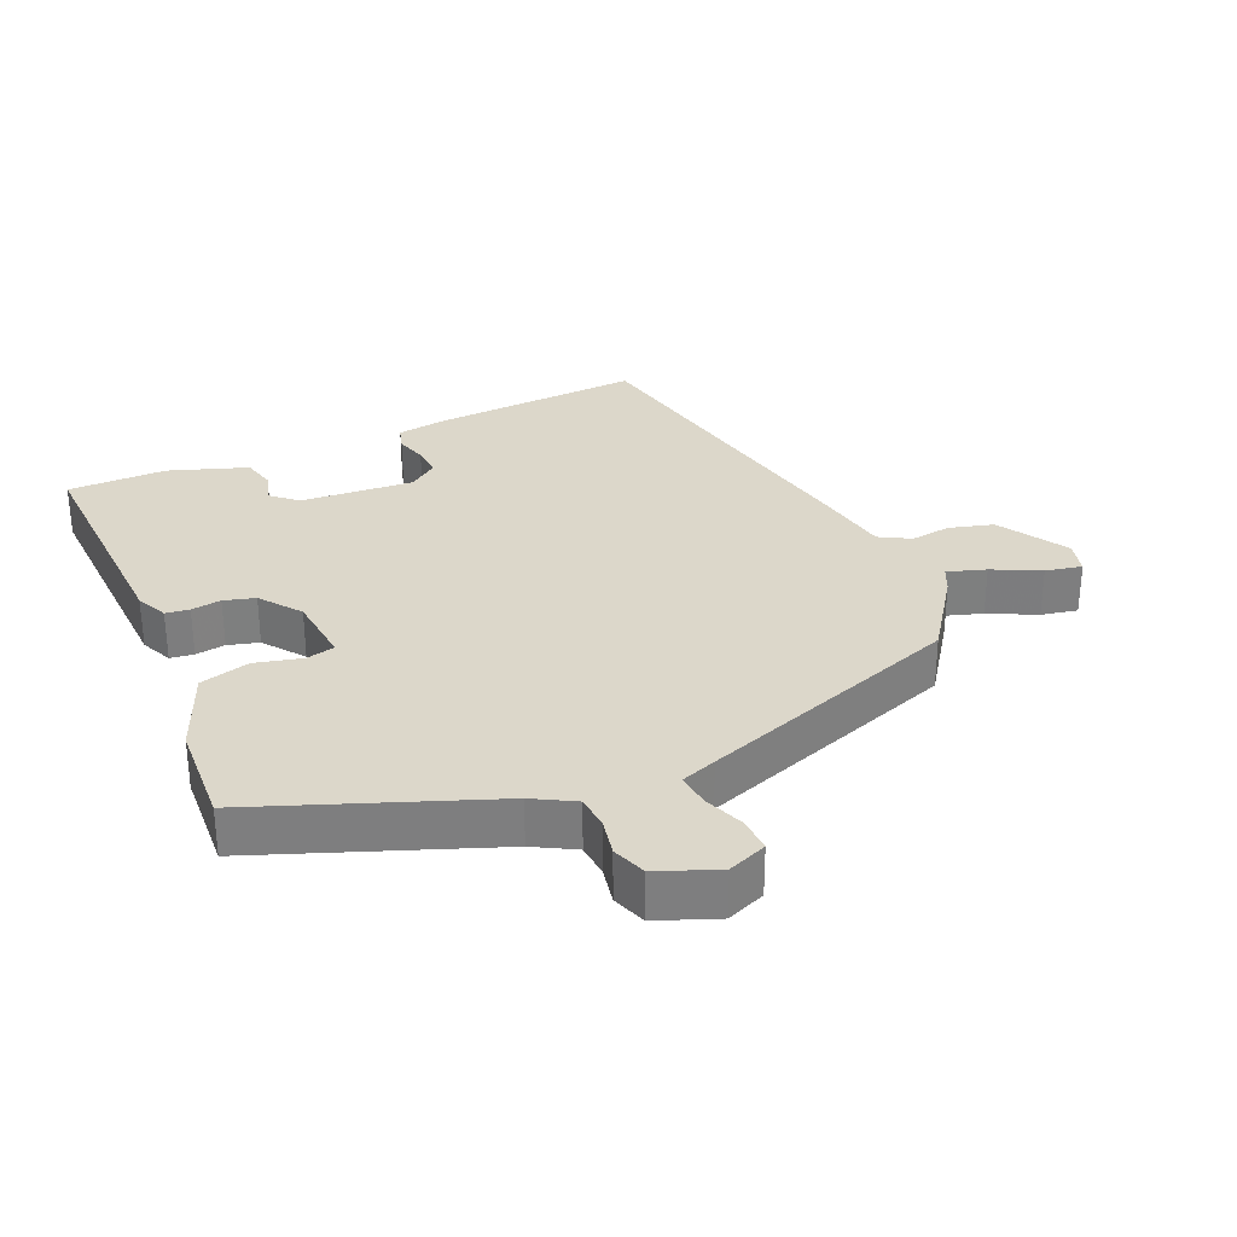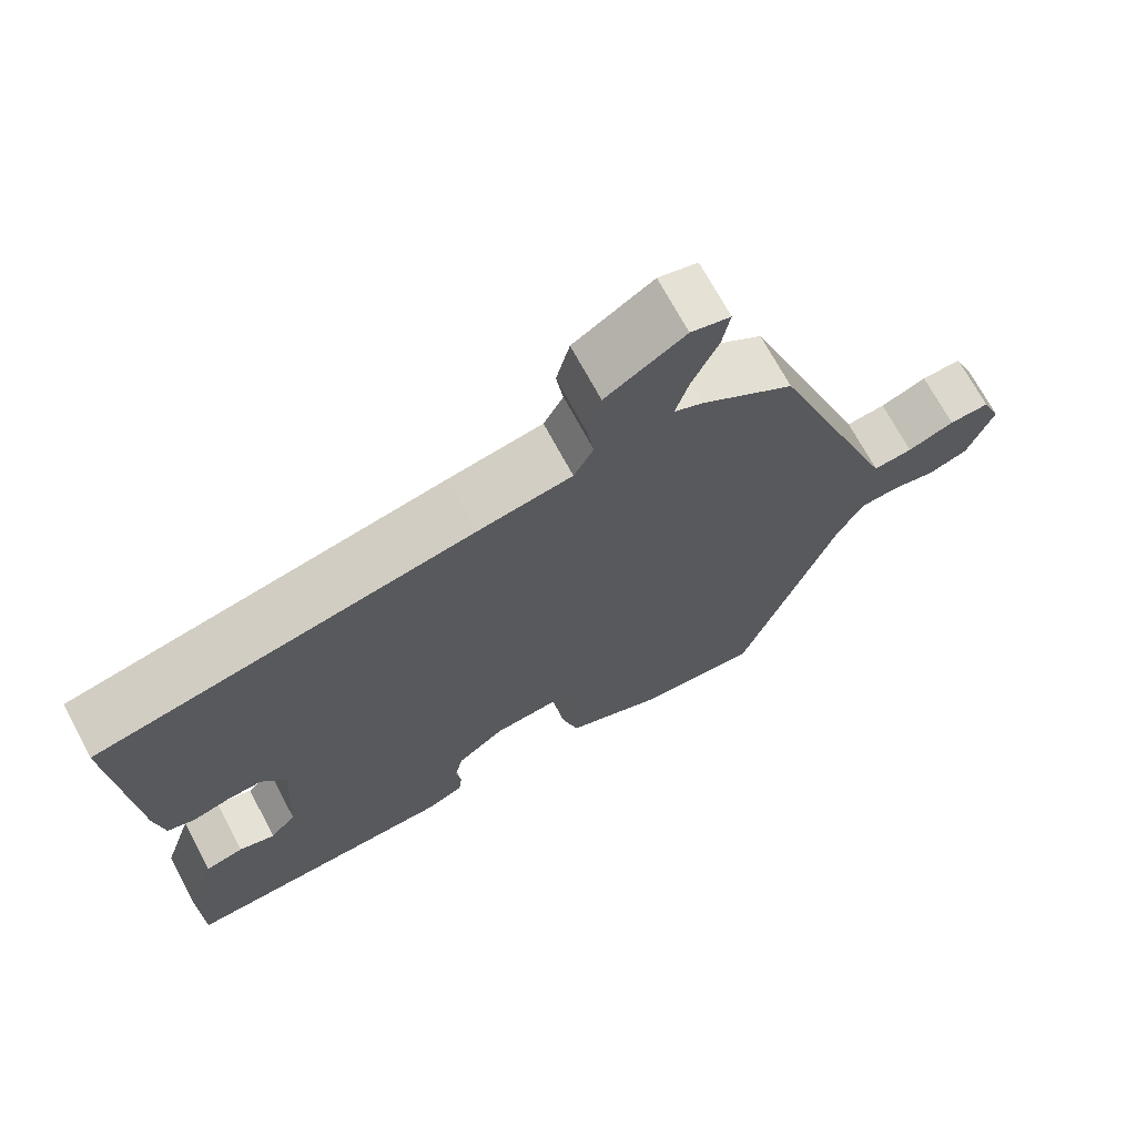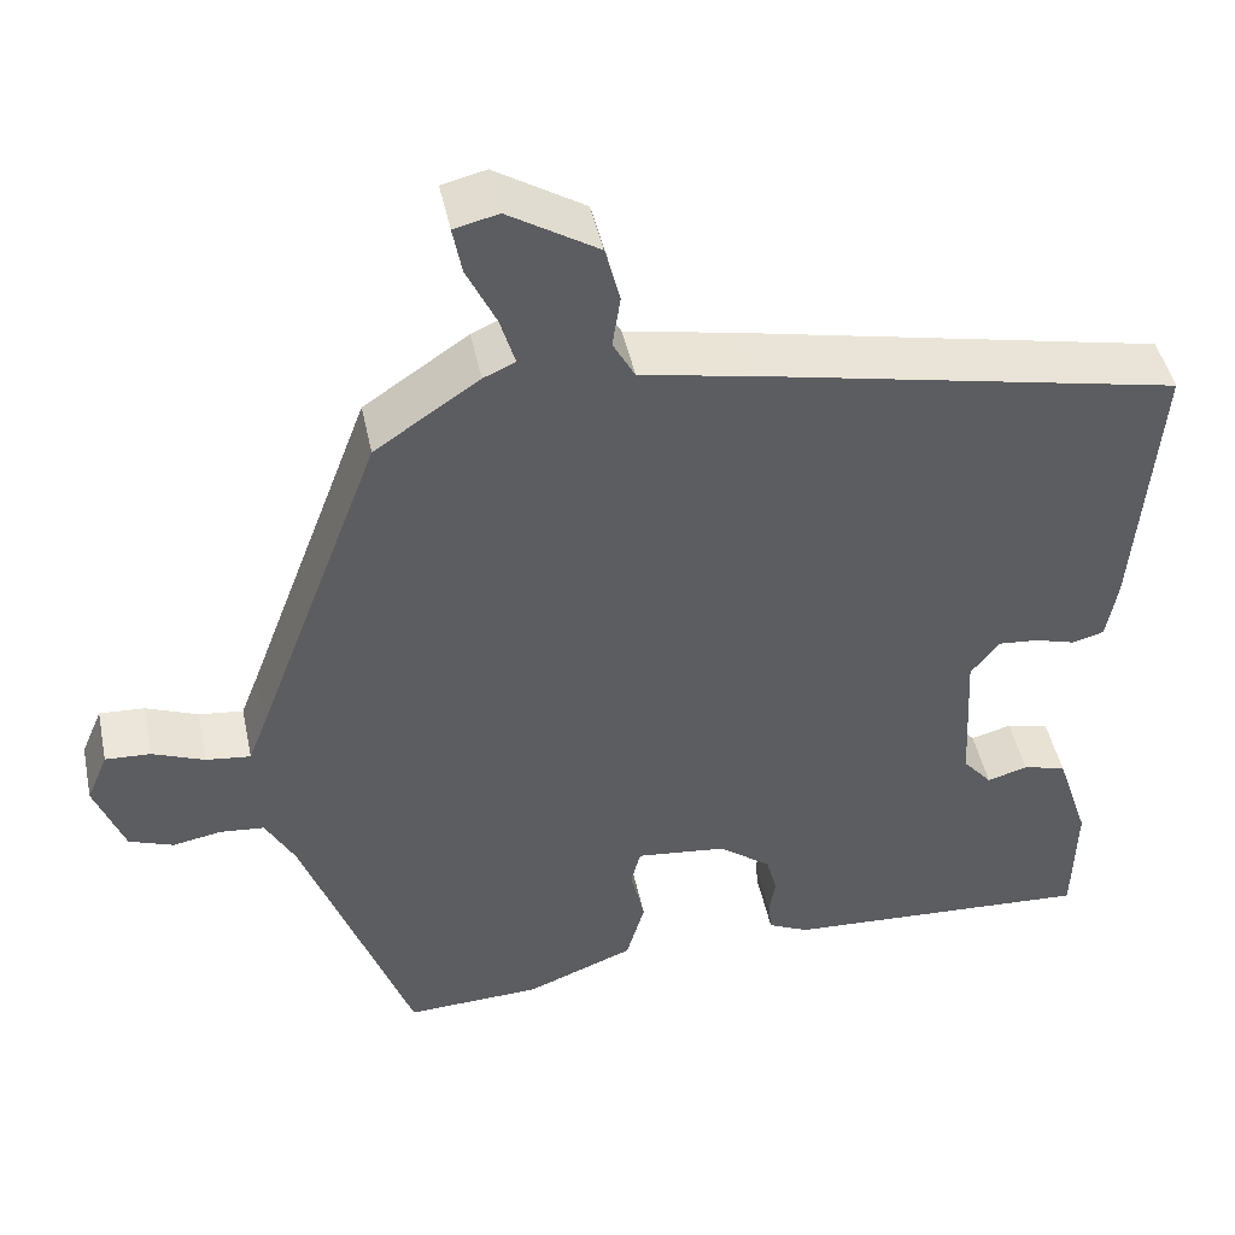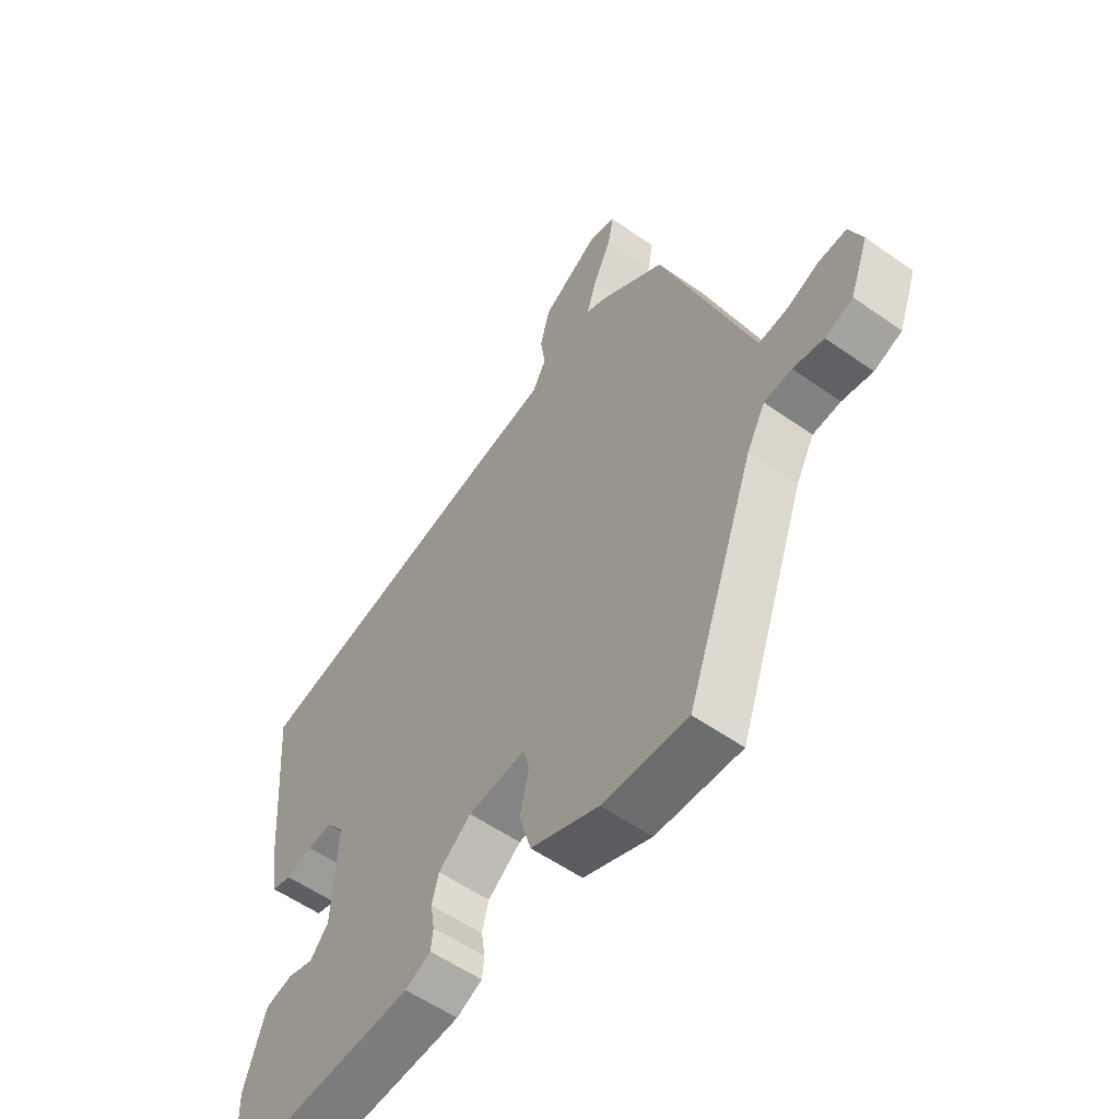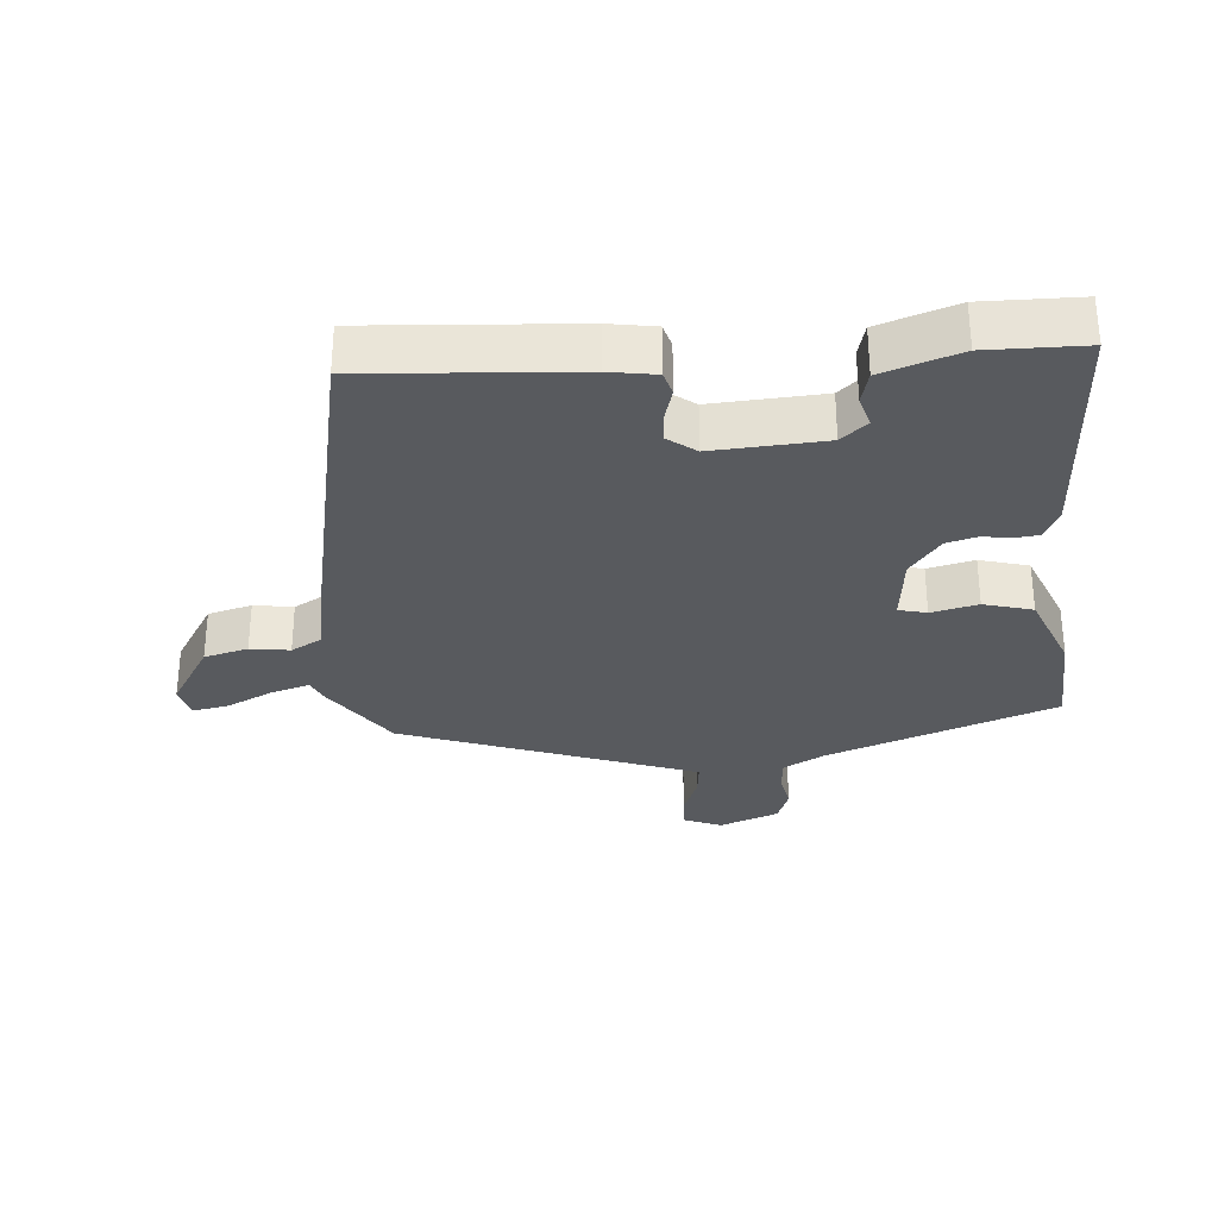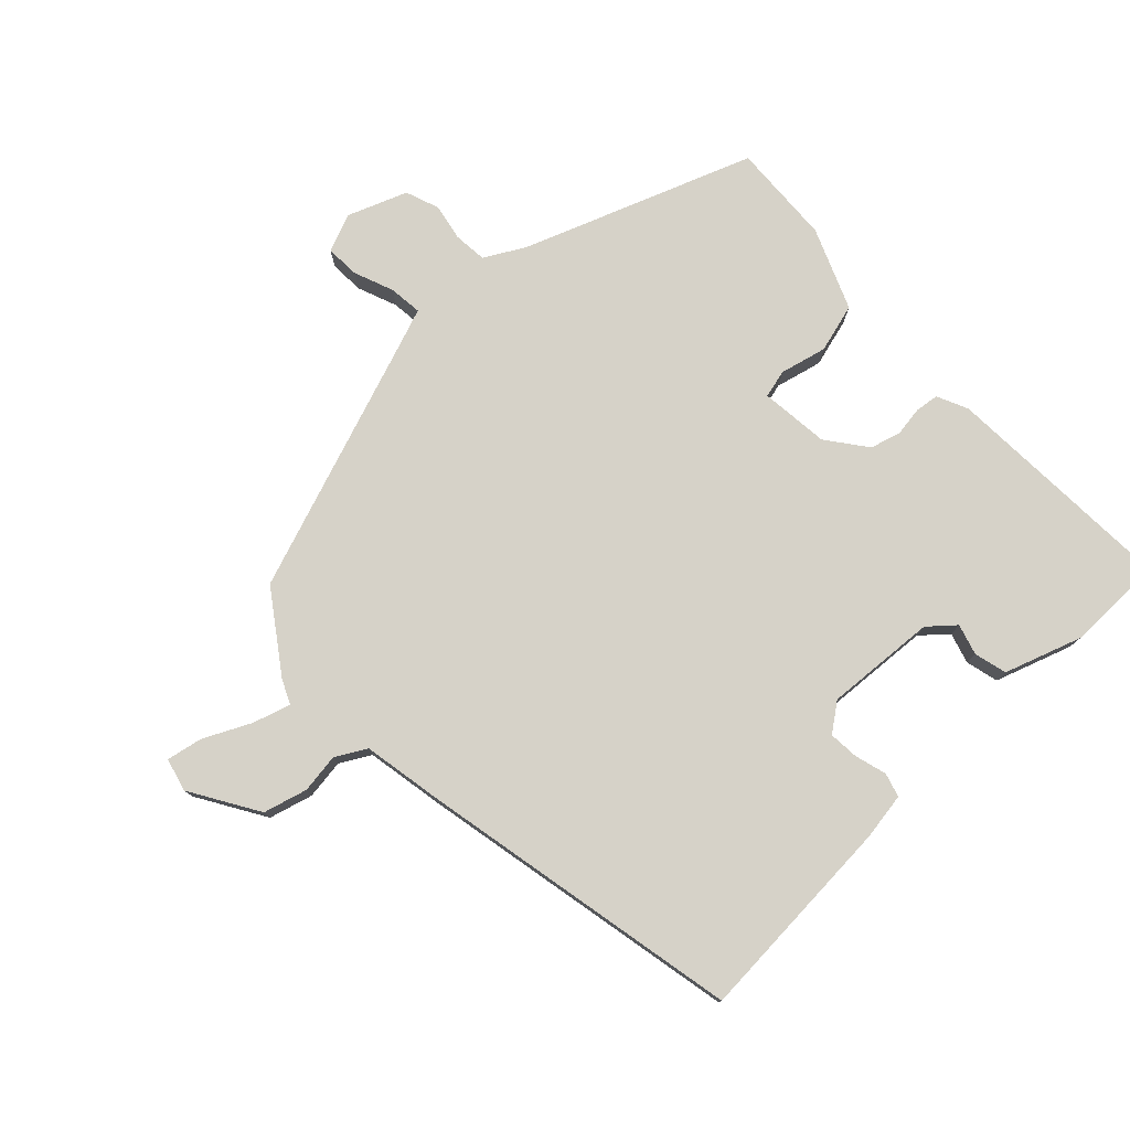
<metadata>
{"format":"obj","ext":"obj","renderer":"f3d","projection":"perspective","resolution":1024,"background":"white","views":[{"elev":30.8,"azim":-112.8,"up":"+Y"},{"elev":70.0,"azim":151.9,"up":"+Z"},{"elev":46.4,"azim":-11.9,"up":"+Z"},{"elev":-55.8,"azim":-126.6,"up":"+Z"},{"elev":-31.0,"azim":95.1,"up":"+Y"},{"elev":77.6,"azim":47.2,"up":"+Y"}]}
</metadata>
<code>
v -0.366 0.07 0.455
v -0.248 0.07 0.535
v -0.212 0.07 0.551
v -0.229 0.07 0.608
v -0.262 0.07 0.678
v -0.272 0.07 0.732
v -0.222 0.07 0.744
v -0.121 0.07 0.681
v -0.104 0.07 0.615
v -0.113 0.07 0.556
v -0.088 0.07 0.51
v 0.031 0.07 0.487
v 0.514 0.07 0.384
v 0.49 0.07 0.071
v 0.478 0.07 0.001
v 0.442 0.07 -0.009
v 0.395 0.07 0.005
v 0.35 0.07 0.009
v 0.318 0.07 -0.033
v 0.327 0.07 -0.2
v 0.36 0.07 -0.239
v 0.406 0.07 -0.226
v 0.455 0.07 -0.239
v 0.493 0.07 -0.355
v 0.49 0.07 -0.501
v 0.138 0.07 -0.48
v 0.092 0.07 -0.458
v 0.088 0.07 -0.423
v 0.095 0.07 -0.379
v 0.083 0.07 -0.333
v 0.024 0.07 -0.287
v -0.079 0.07 -0.275
v -0.09 0.07 -0.317
v -0.074 0.07 -0.387
v -0.095 0.07 -0.46
v -0.217 0.07 -0.508
v -0.37 0.07 -0.514
v -0.493 0.07 -0.171
v -0.526 0.07 -0.11
v -0.576 0.07 -0.105
v -0.631 0.07 -0.115
v -0.681 0.07 -0.096
v -0.714 0.07 -0.007
v -0.69 0.07 0.05
v -0.639 0.07 0.047
v -0.58 0.07 0.023
v -0.53 0.07 0.017
v -0.51 0.07 0.069
v -0.366 0 0.455
v -0.248 0 0.535
v -0.212 0 0.551
v -0.229 0 0.608
v -0.262 0 0.678
v -0.272 0 0.732
v -0.222 0 0.744
v -0.121 0 0.681
v -0.104 0 0.615
v -0.113 0 0.556
v -0.088 0 0.51
v 0.031 0 0.487
v 0.514 0 0.384
v 0.49 0 0.071
v 0.478 0 0.001
v 0.442 0 -0.009
v 0.395 0 0.005
v 0.35 0 0.009
v 0.318 0 -0.033
v 0.327 0 -0.2
v 0.36 0 -0.239
v 0.406 0 -0.226
v 0.455 0 -0.239
v 0.493 0 -0.355
v 0.49 0 -0.501
v 0.138 0 -0.48
v 0.092 0 -0.458
v 0.088 0 -0.423
v 0.095 0 -0.379
v 0.083 0 -0.333
v 0.024 0 -0.287
v -0.079 0 -0.275
v -0.09 0 -0.317
v -0.074 0 -0.387
v -0.095 0 -0.46
v -0.217 0 -0.508
v -0.37 0 -0.514
v -0.493 0 -0.171
v -0.526 0 -0.11
v -0.576 0 -0.105
v -0.631 0 -0.115
v -0.681 0 -0.096
v -0.714 0 -0.007
v -0.69 0 0.05
v -0.639 0 0.047
v -0.58 0 0.023
v -0.53 0 0.017
v -0.51 0 0.069
f 43 44 45 46
f 43 46 47
f 40 41 42 43
f 39 40 43 47
f 38 39 47 48
f 33 34 35 36
f 32 33 36 37
f 26 27 28 29
f 26 29 30
f 25 26 30
f 24 25 30 31
f 21 22 23 24
f 14 15 16 17
f 14 17 18
f 11 12 13 14
f 11 14 18
f 7 8 9 10
f 7 10 11
f 4 5 6 7
f 3 4 7 11
f 32 37 38 48
f 31 32 48 1
f 21 24 31
f 20 21 31 1
f 19 20 1 2
f 11 18 19
f 2 3 11 19
f 94 93 92 91
f 95 94 91
f 91 90 89 88
f 95 91 88 87
f 96 95 87 86
f 84 83 82 81
f 85 84 81 80
f 77 76 75 74
f 78 77 74
f 78 74 73
f 79 78 73 72
f 72 71 70 69
f 65 64 63 62
f 66 65 62
f 62 61 60 59
f 66 62 59
f 58 57 56 55
f 59 58 55
f 55 54 53 52
f 59 55 52 51
f 96 86 85 80
f 49 96 80 79
f 79 72 69
f 49 79 69 68
f 50 49 68 67
f 67 66 59
f 67 59 51 50
f 1 49 50 2
f 2 50 51 3
f 3 51 52 4
f 4 52 53 5
f 5 53 54 6
f 6 54 55 7
f 7 55 56 8
f 8 56 57 9
f 9 57 58 10
f 10 58 59 11
f 11 59 60 12
f 12 60 61 13
f 13 61 62 14
f 14 62 63 15
f 15 63 64 16
f 16 64 65 17
f 17 65 66 18
f 18 66 67 19
f 19 67 68 20
f 20 68 69 21
f 21 69 70 22
f 22 70 71 23
f 23 71 72 24
f 24 72 73 25
f 25 73 74 26
f 26 74 75 27
f 27 75 76 28
f 28 76 77 29
f 29 77 78 30
f 30 78 79 31
f 31 79 80 32
f 32 80 81 33
f 33 81 82 34
f 34 82 83 35
f 35 83 84 36
f 36 84 85 37
f 37 85 86 38
f 38 86 87 39
f 39 87 88 40
f 40 88 89 41
f 41 89 90 42
f 42 90 91 43
f 43 91 92 44
f 44 92 93 45
f 45 93 94 46
f 46 94 95 47
f 47 95 96 48
f 48 96 49 1

</code>
